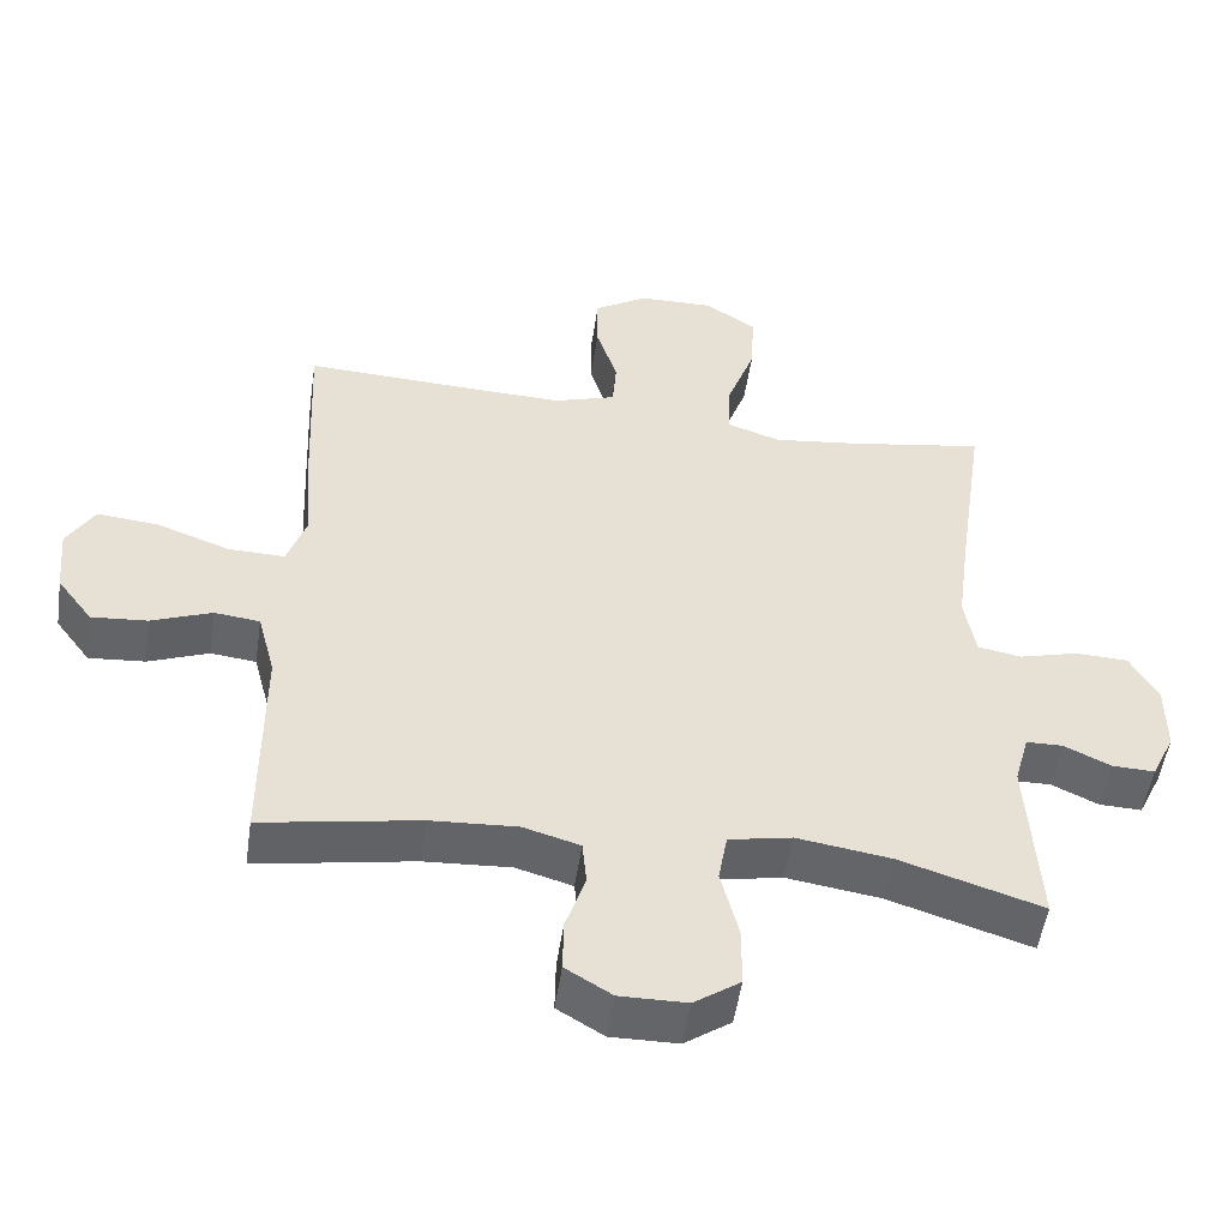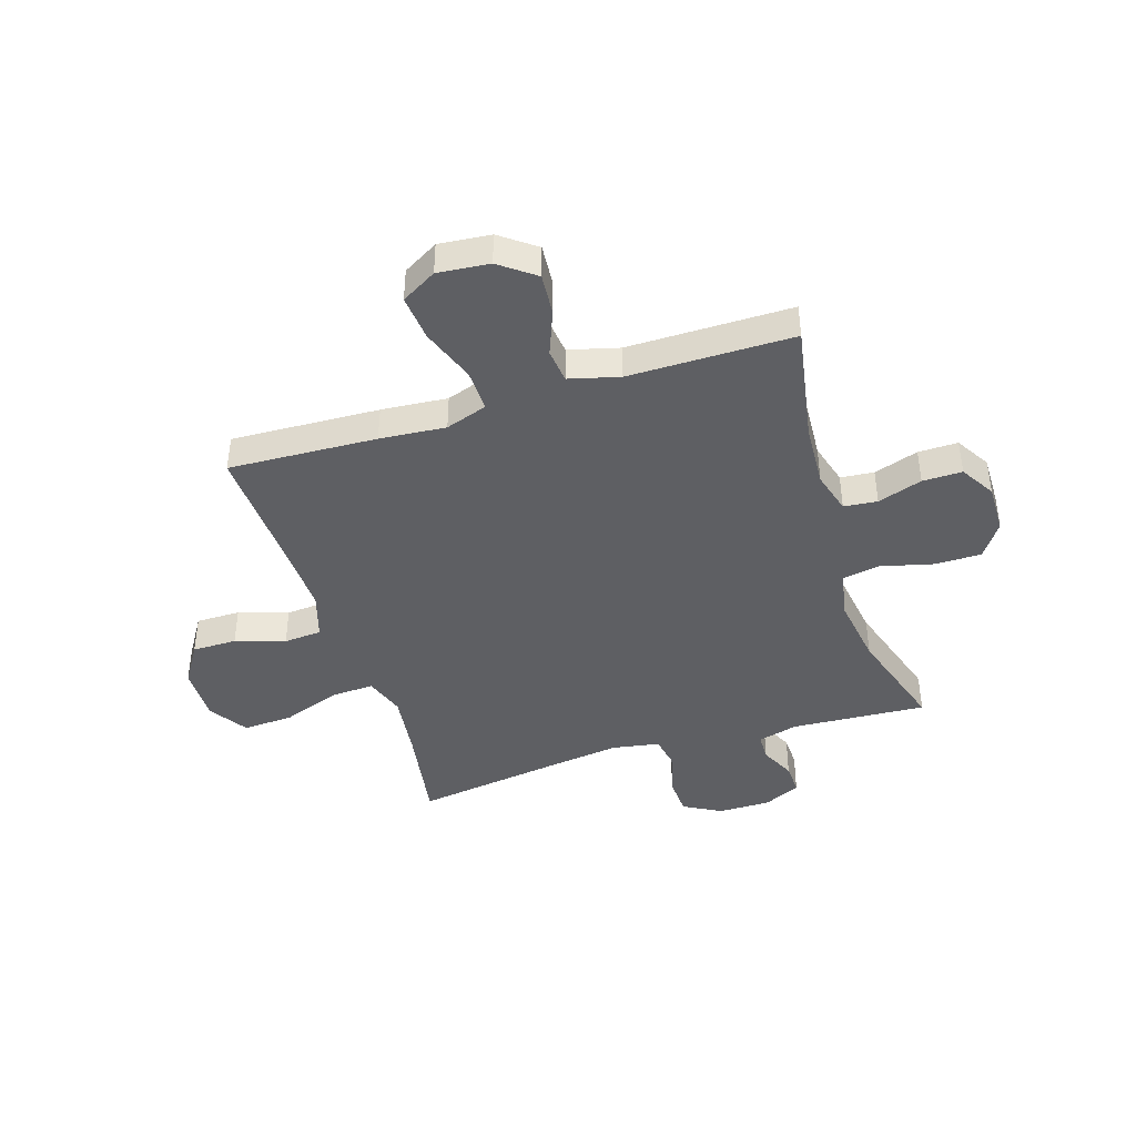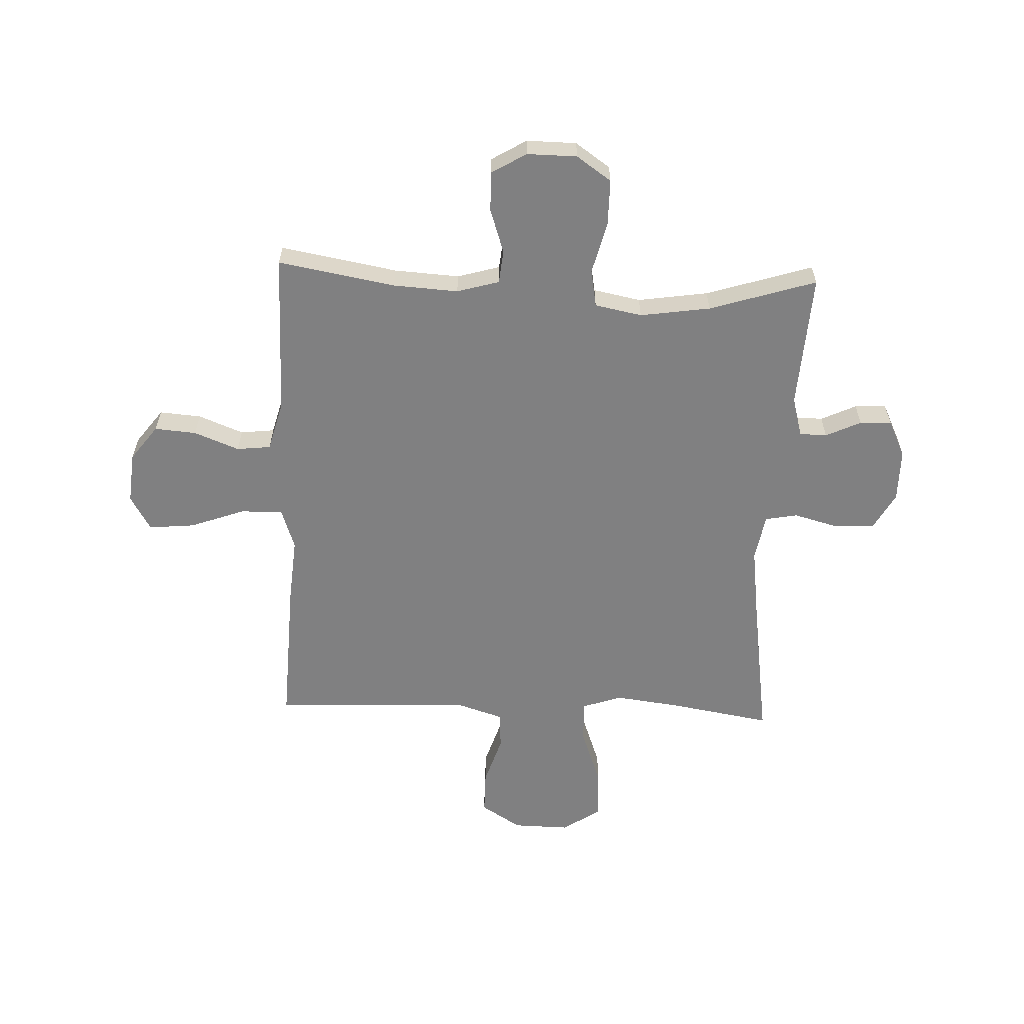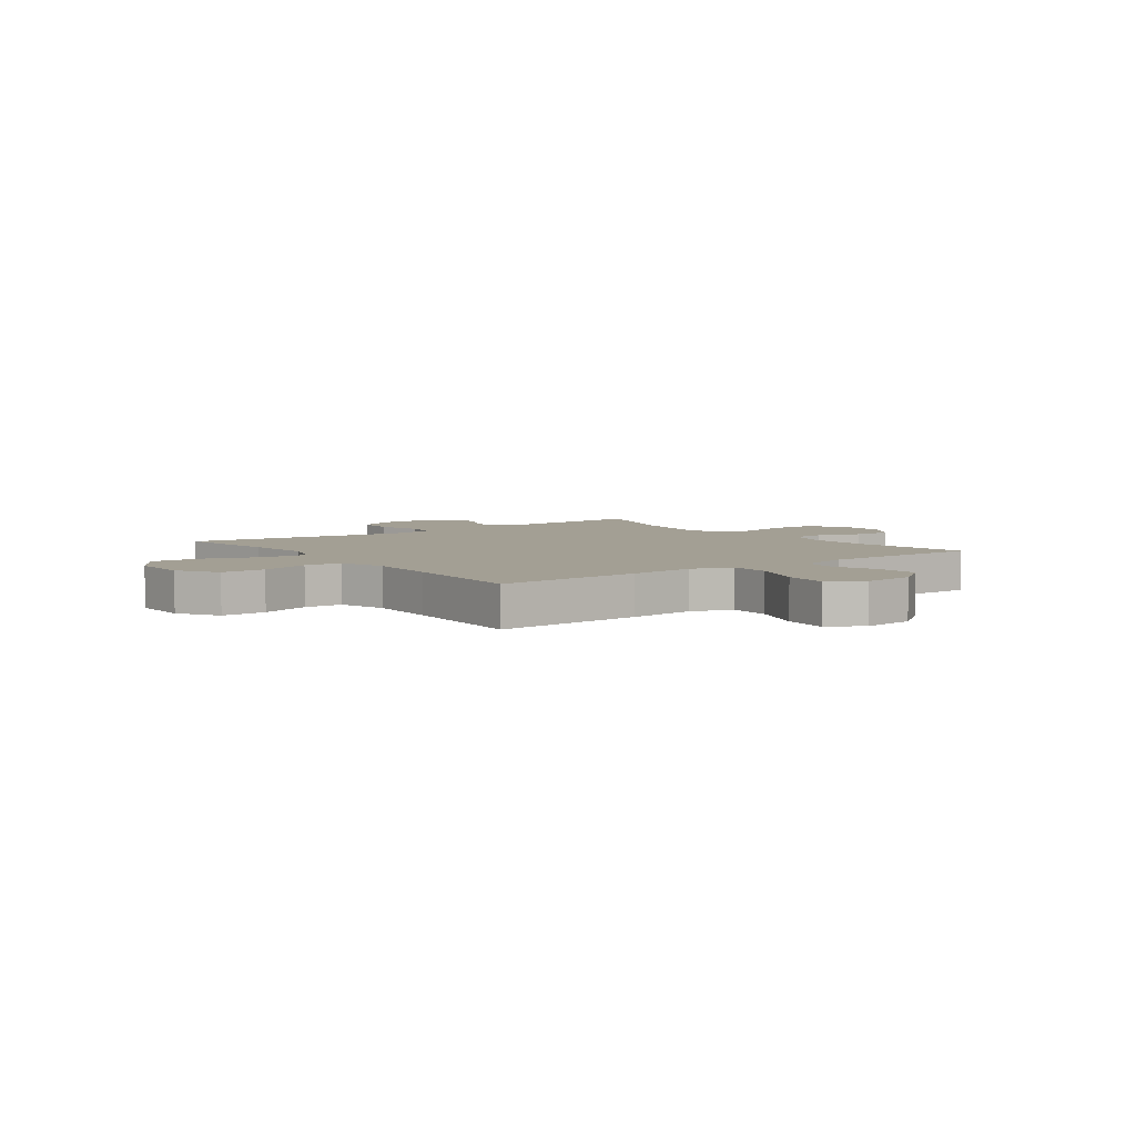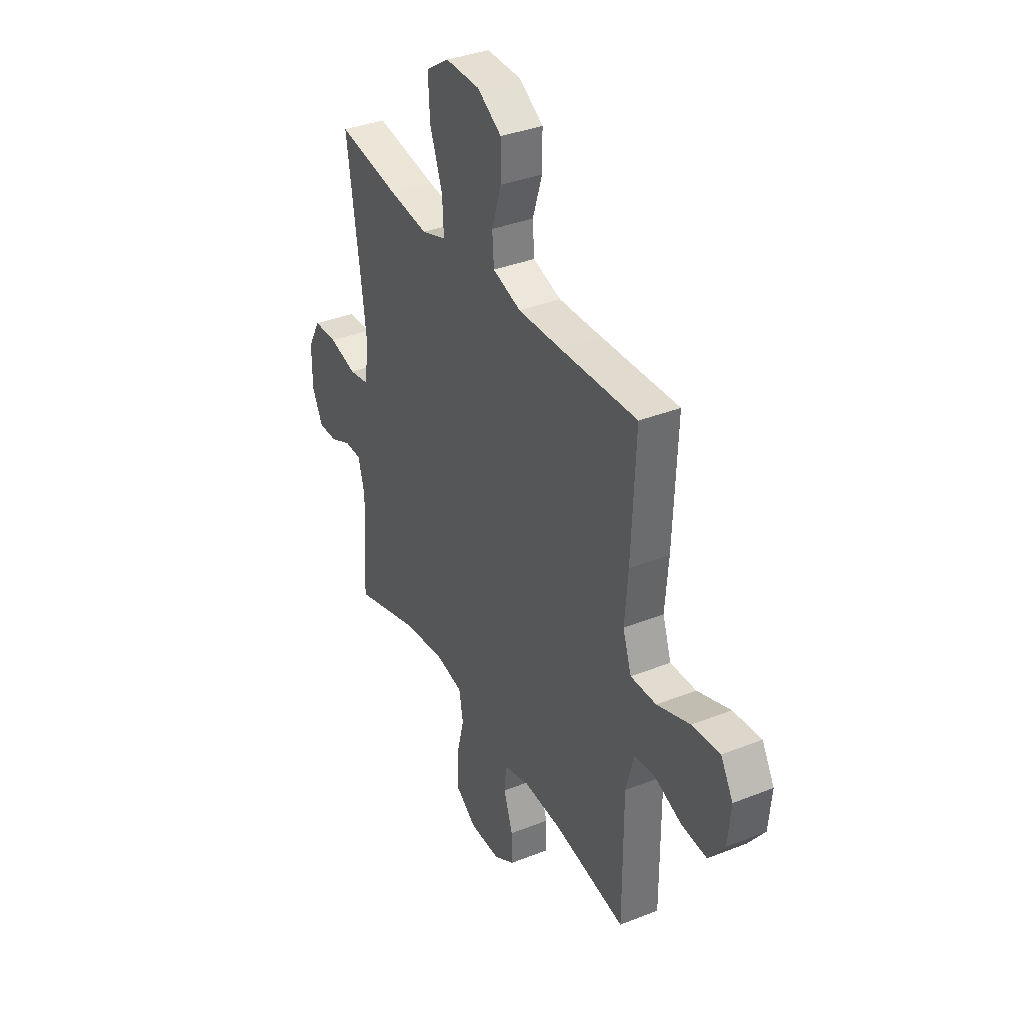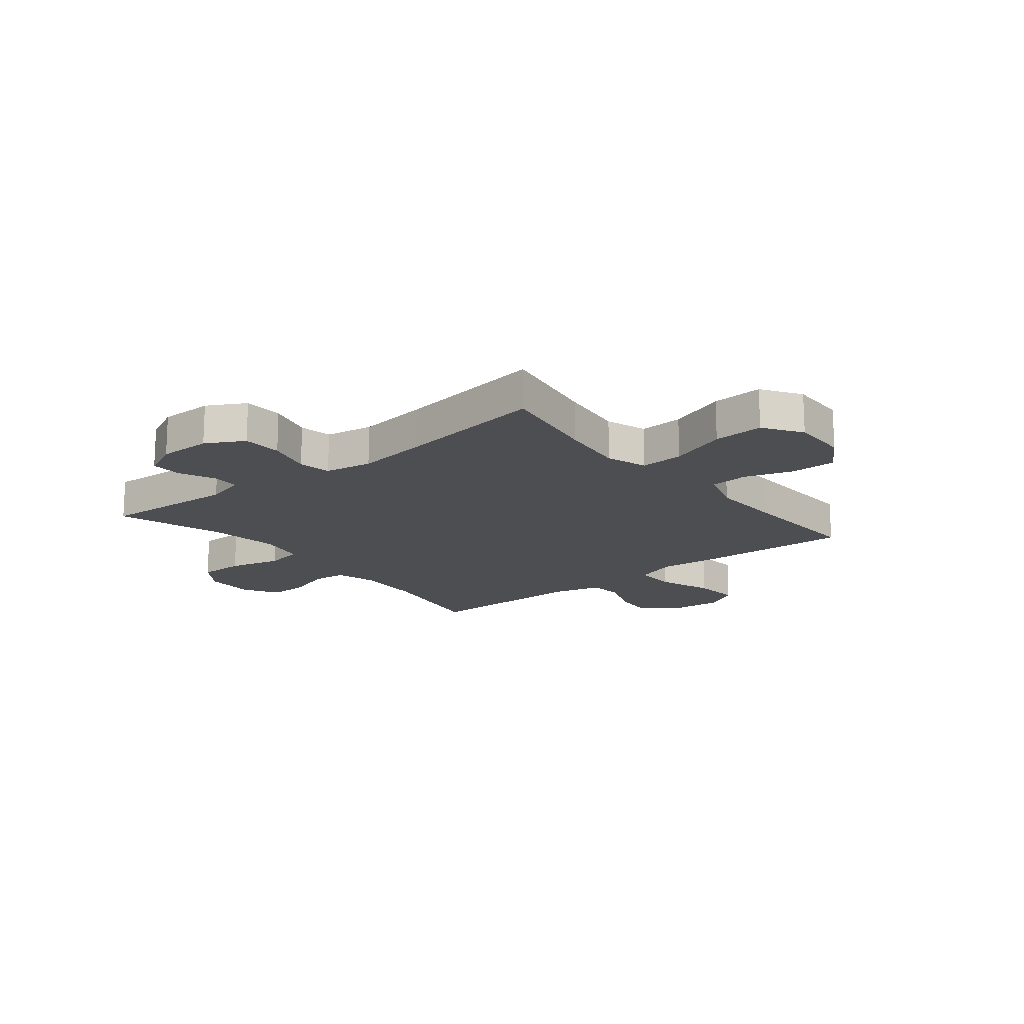
<metadata>
{"format":"obj","ext":"obj","renderer":"f3d","projection":"perspective","resolution":1024,"background":"white","views":[{"elev":-51.5,"azim":171.6,"up":"+Z"},{"elev":-42.0,"azim":107.6,"up":"+Y"},{"elev":-60.1,"azim":177.7,"up":"+Y"},{"elev":5.3,"azim":53.5,"up":"+Y"},{"elev":36.0,"azim":62.5,"up":"+Z"},{"elev":-16.7,"azim":-51.1,"up":"+Y"}]}
</metadata>
<code>
v -0.5 0.07 -0.5
v -0.485 0.07 -0.254
v -0.505 0.07 -0.181
v -0.555 0.07 -0.18
v -0.619 0.07 -0.21
v -0.677 0.07 -0.212
v -0.709 0.07 -0.145
v -0.709 0.07 -0.049
v -0.671 0.07 0.02
v -0.599 0.07 0.023
v -0.517 0.07 0.001
v -0.458 0.07 0.012
v -0.443 0.07 0.098
v -0.46 0.07 0.226
v -0.5 0.07 0.5
v -0.315 0.07 0.469
v -0.196 0.07 0.454
v -0.122 0.07 0.479
v -0.126 0.07 0.558
v -0.164 0.07 0.663
v -0.169 0.07 0.755
v -0.099 0.07 0.801
v 0.004 0.07 0.799
v 0.077 0.07 0.753
v 0.077 0.07 0.672
v 0.048 0.07 0.582
v 0.053 0.07 0.513
v 0.138 0.07 0.486
v 0.267 0.07 0.49
v 0.5 0.07 0.5
v 0.488 0.07 0.23
v 0.478 0.07 0.11
v 0.504 0.07 0.034
v 0.581 0.07 0.036
v 0.68 0.07 0.072
v 0.764 0.07 0.08
v 0.801 0.07 0.016
v 0.792 0.07 -0.078
v 0.744 0.07 -0.142
v 0.668 0.07 -0.136
v 0.586 0.07 -0.104
v 0.524 0.07 -0.111
v 0.5 0.07 -0.202
v 0.5 0.07 -0.5
v 0.286 0.07 -0.462
v 0.168 0.07 -0.455
v 0.091 0.07 -0.477
v 0.085 0.07 -0.538
v 0.112 0.07 -0.619
v 0.113 0.07 -0.691
v 0.05 0.07 -0.729
v -0.041 0.07 -0.728
v -0.104 0.07 -0.684
v -0.104 0.07 -0.6
v -0.08 0.07 -0.505
v -0.092 0.07 -0.437
v -0.178 0.07 -0.42
v -0.306 0.07 -0.439
v -0.5 0 -0.5
v -0.485 0 -0.254
v -0.505 0 -0.181
v -0.555 0 -0.18
v -0.619 0 -0.21
v -0.677 0 -0.212
v -0.709 0 -0.145
v -0.709 0 -0.049
v -0.671 0 0.02
v -0.599 0 0.023
v -0.517 0 0.001
v -0.458 0 0.012
v -0.443 0 0.098
v -0.46 0 0.226
v -0.5 0 0.5
v -0.315 0 0.469
v -0.196 0 0.454
v -0.122 0 0.479
v -0.126 0 0.558
v -0.164 0 0.663
v -0.169 0 0.755
v -0.099 0 0.801
v 0.004 0 0.799
v 0.077 0 0.753
v 0.077 0 0.672
v 0.048 0 0.582
v 0.053 0 0.513
v 0.138 0 0.486
v 0.267 0 0.49
v 0.5 0 0.5
v 0.488 0 0.23
v 0.478 0 0.11
v 0.504 0 0.034
v 0.581 0 0.036
v 0.68 0 0.072
v 0.764 0 0.08
v 0.801 0 0.016
v 0.792 0 -0.078
v 0.744 0 -0.142
v 0.668 0 -0.136
v 0.586 0 -0.104
v 0.524 0 -0.111
v 0.5 0 -0.202
v 0.5 0 -0.5
v 0.286 0 -0.462
v 0.168 0 -0.455
v 0.091 0 -0.477
v 0.085 0 -0.538
v 0.112 0 -0.619
v 0.113 0 -0.691
v 0.05 0 -0.729
v -0.041 0 -0.728
v -0.104 0 -0.684
v -0.104 0 -0.6
v -0.08 0 -0.505
v -0.092 0 -0.437
v -0.178 0 -0.42
v -0.306 0 -0.439
f 52 53 54 55
f 50 51 52 55
f 48 49 50 55
f 47 48 55 56
f 46 47 56
f 45 46 56 57
f 43 44 45
f 42 43 45 57
f 38 39 40 41
f 38 41 42
f 37 38 42
f 34 35 36 37
f 33 34 37 42
f 32 33 42 57
f 29 30 31 32
f 28 29 32 57
f 23 24 25 26
f 23 26 27
f 22 23 27
f 19 20 21 22
f 18 19 22 27
f 17 18 27 28
f 14 15 16
f 13 14 16 17
f 12 13 17 28
f 8 9 10 11
f 8 11 12
f 7 8 12
f 4 5 6 7
f 3 4 7 12
f 2 3 12 28
f 58 1 2 28
f 28 57 58
f 113 112 111 110
f 113 110 109 108
f 113 108 107 106
f 114 113 106 105
f 114 105 104
f 115 114 104 103
f 103 102 101
f 115 103 101 100
f 99 98 97 96
f 100 99 96
f 100 96 95
f 95 94 93 92
f 100 95 92 91
f 115 100 91 90
f 90 89 88 87
f 115 90 87 86
f 84 83 82 81
f 85 84 81
f 85 81 80
f 80 79 78 77
f 85 80 77 76
f 86 85 76 75
f 74 73 72
f 75 74 72 71
f 86 75 71 70
f 69 68 67 66
f 70 69 66
f 70 66 65
f 65 64 63 62
f 70 65 62 61
f 86 70 61 60
f 86 60 59 116
f 116 115 86
f 1 59 60 2
f 2 60 61 3
f 3 61 62 4
f 4 62 63 5
f 5 63 64 6
f 6 64 65 7
f 7 65 66 8
f 8 66 67 9
f 9 67 68 10
f 10 68 69 11
f 11 69 70 12
f 12 70 71 13
f 13 71 72 14
f 14 72 73 15
f 15 73 74 16
f 16 74 75 17
f 17 75 76 18
f 18 76 77 19
f 19 77 78 20
f 20 78 79 21
f 21 79 80 22
f 22 80 81 23
f 23 81 82 24
f 24 82 83 25
f 25 83 84 26
f 26 84 85 27
f 27 85 86 28
f 28 86 87 29
f 29 87 88 30
f 30 88 89 31
f 31 89 90 32
f 32 90 91 33
f 33 91 92 34
f 34 92 93 35
f 35 93 94 36
f 36 94 95 37
f 37 95 96 38
f 38 96 97 39
f 39 97 98 40
f 40 98 99 41
f 41 99 100 42
f 42 100 101 43
f 43 101 102 44
f 44 102 103 45
f 45 103 104 46
f 46 104 105 47
f 47 105 106 48
f 48 106 107 49
f 49 107 108 50
f 50 108 109 51
f 51 109 110 52
f 52 110 111 53
f 53 111 112 54
f 54 112 113 55
f 55 113 114 56
f 56 114 115 57
f 57 115 116 58
f 58 116 59 1

</code>
